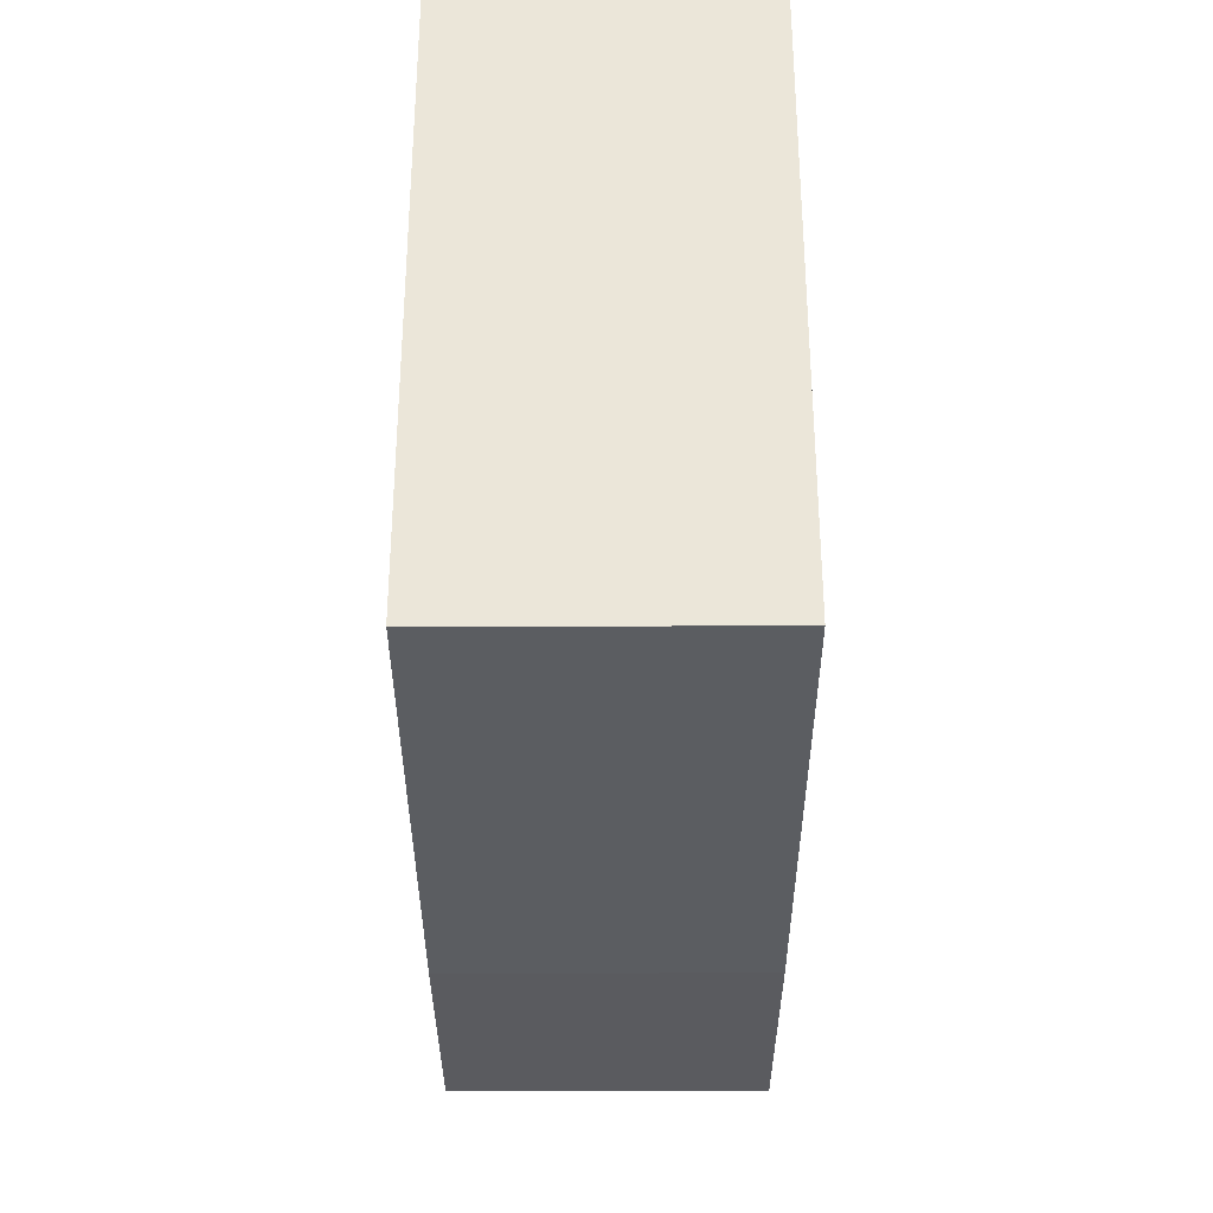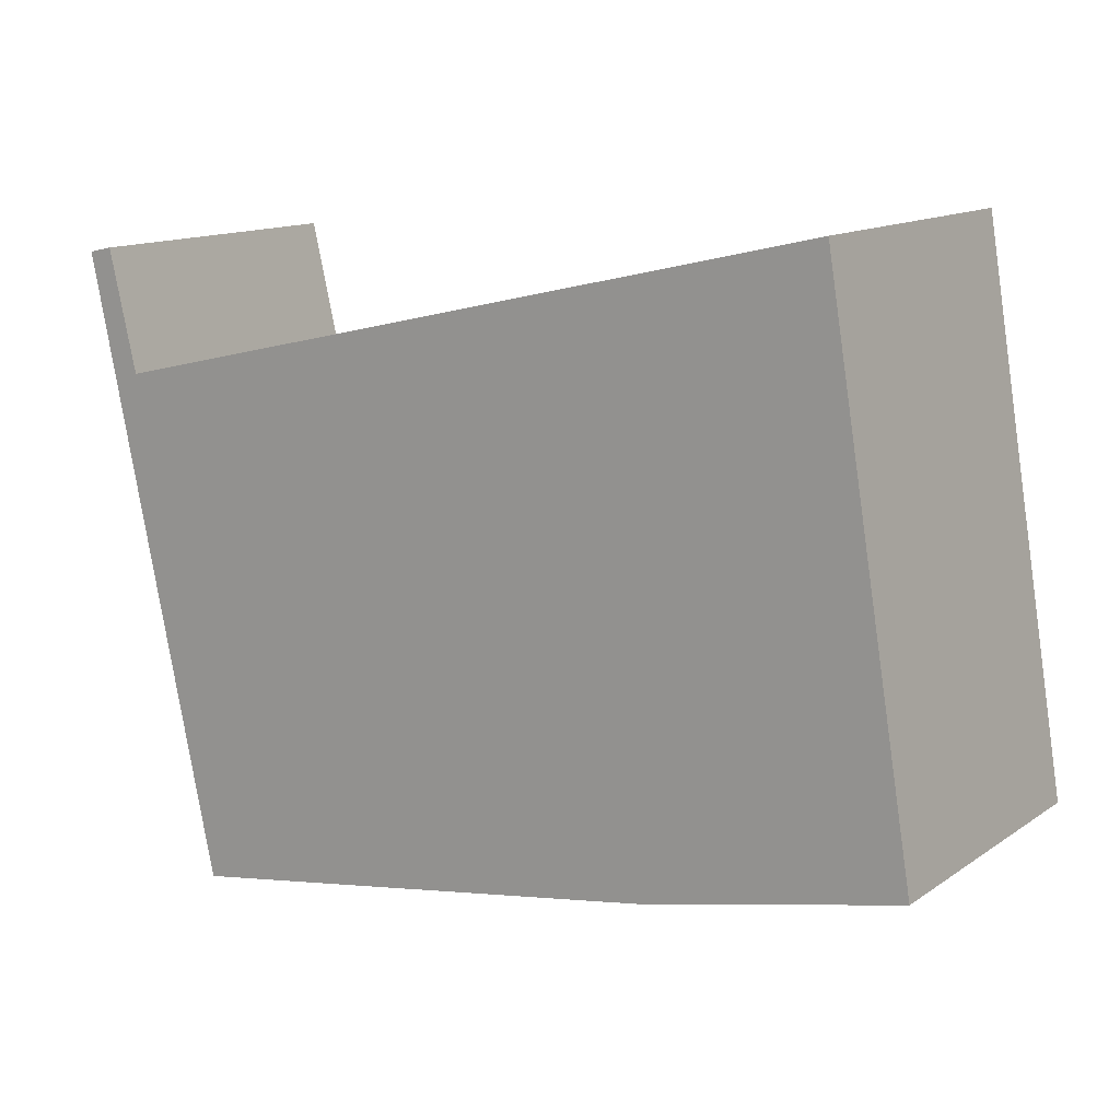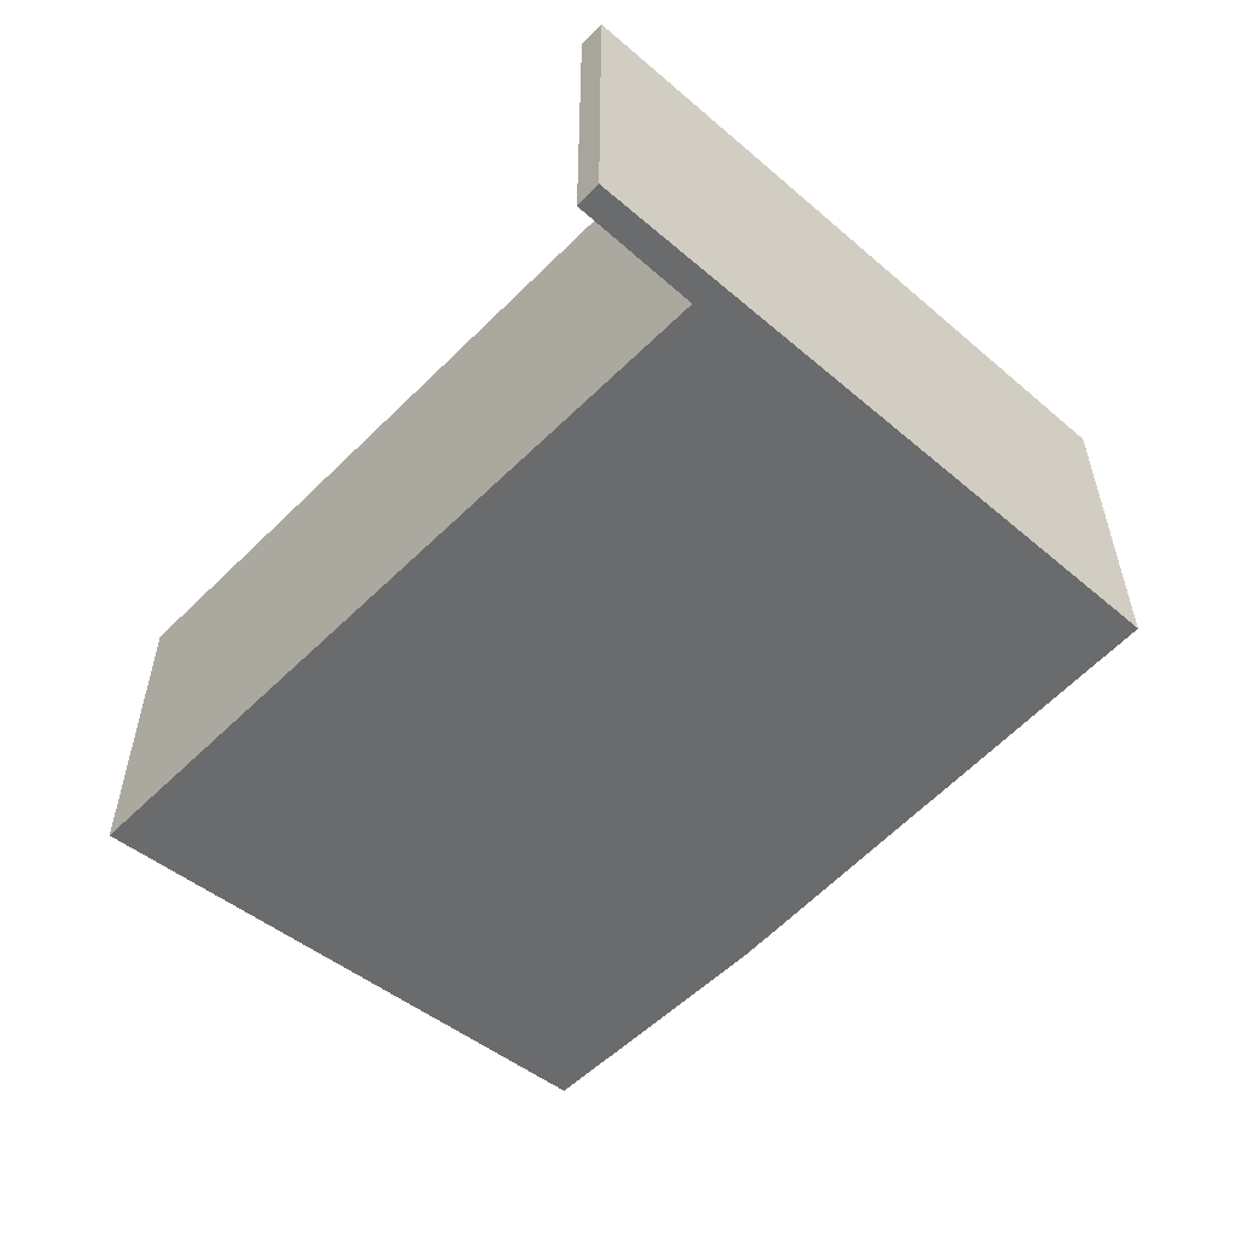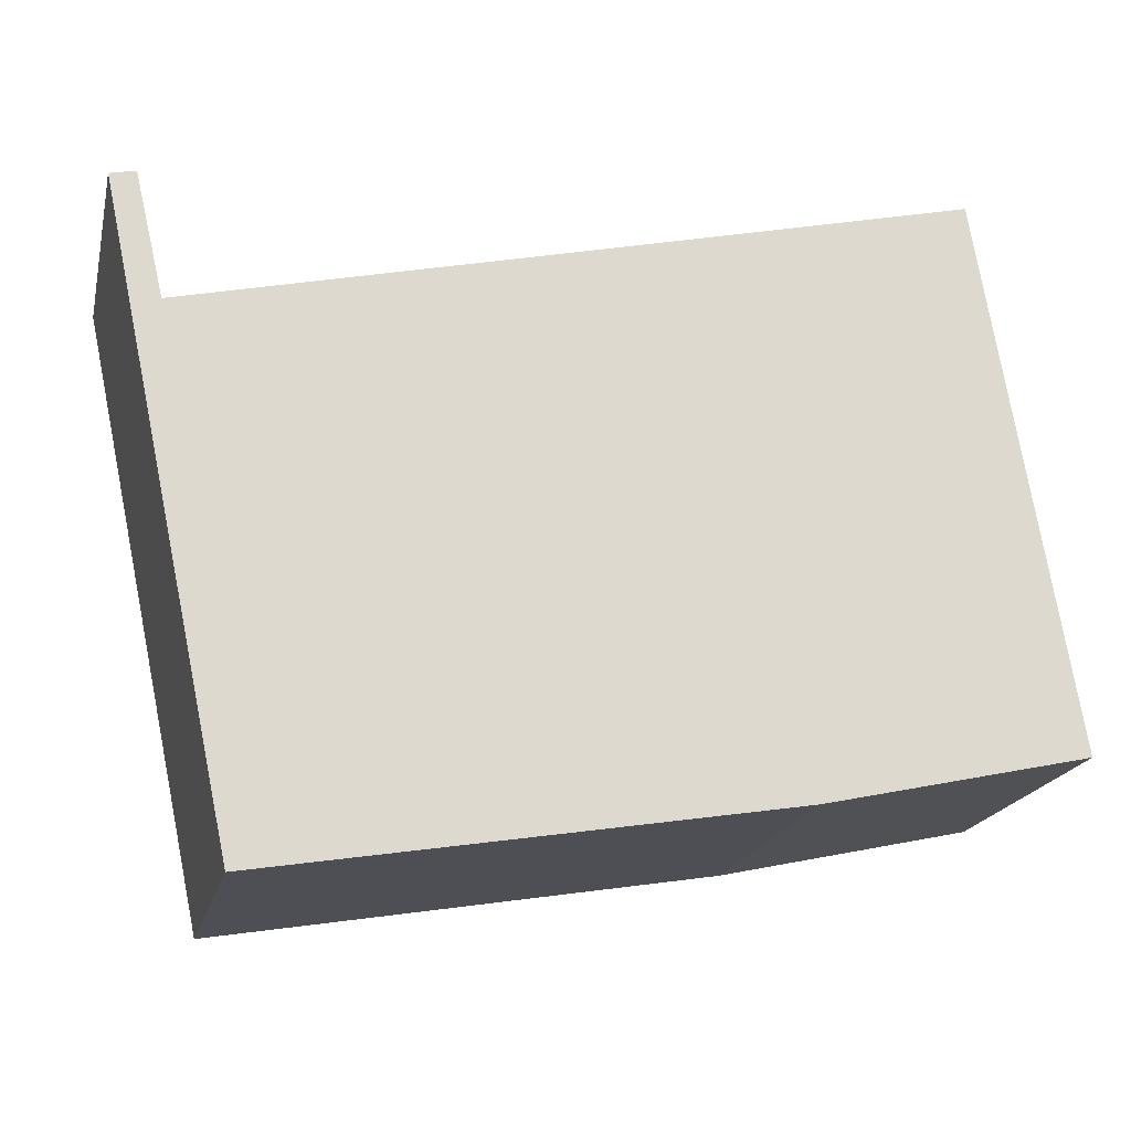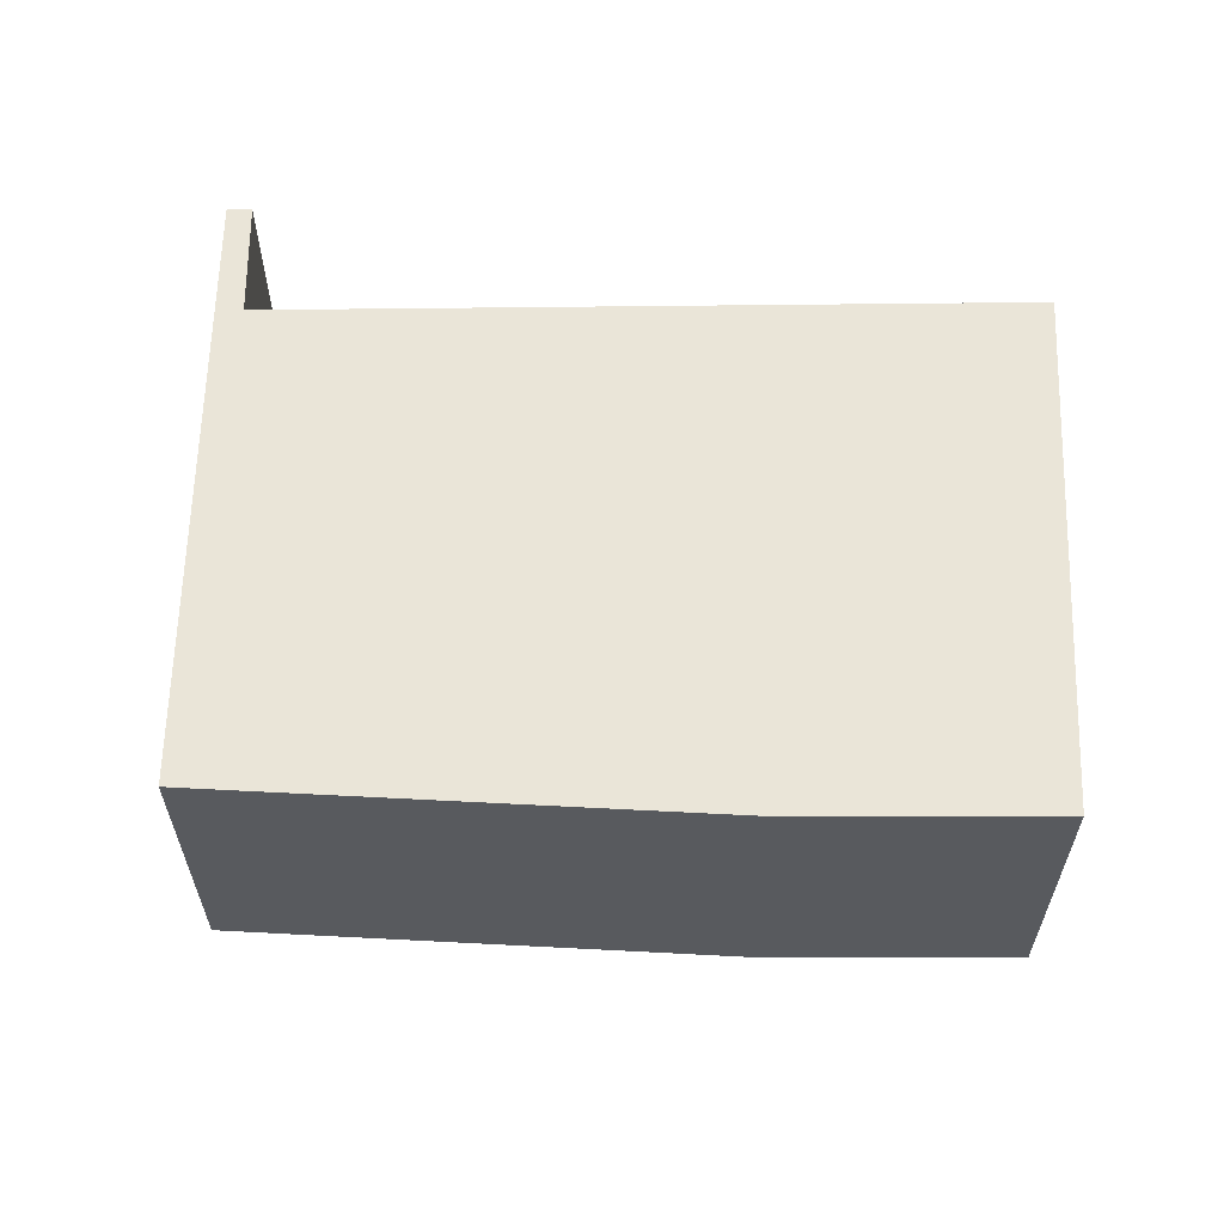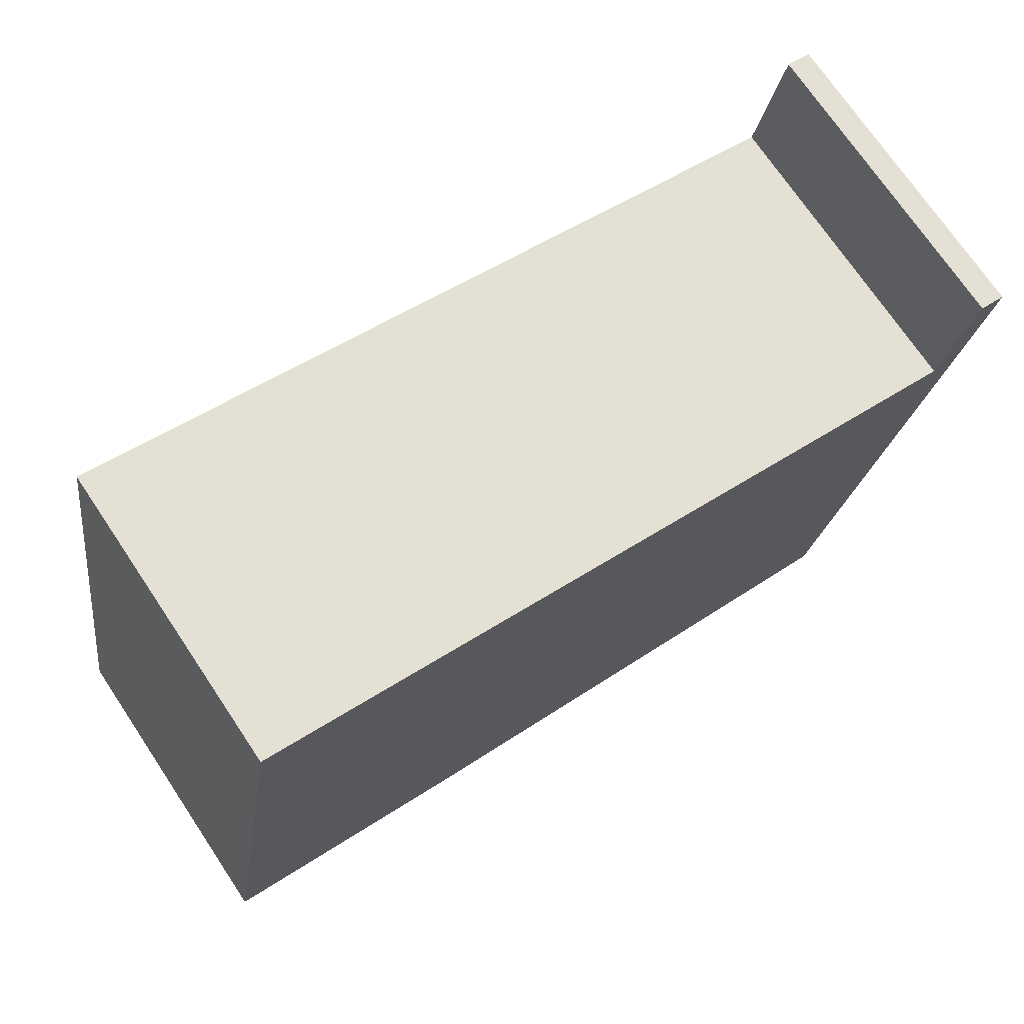
<metadata>
{"format":"obj","ext":"obj","renderer":"f3d","projection":"perspective","resolution":1024,"background":"white","views":[{"elev":-45.2,"azim":90.1,"up":"+Z"},{"elev":13.4,"azim":-145.7,"up":"+Z"},{"elev":-53.2,"azim":59.7,"up":"+Y"},{"elev":-19.2,"azim":167.0,"up":"+Z"},{"elev":59.2,"azim":-167.6,"up":"+Y"},{"elev":72.7,"azim":-33.9,"up":"+Z"}]}
</metadata>
<code>
v  0.655 2.552 3.907
v  0.777 2.552 4.481
v  7.049 2.552 3.021
v  0.752 2.552 4.487
v  0 2.552 1.563e-16
v  6.394 2.552 -1.171
v  2.16 2.552 -0.476
v  7.491 2.552 3.987
v  0.005 2.552 0.03
v  7.284 2.552 4.031
v  0 0 0
v  0.005 -1.837e-18 0.03
v  0.655 -2.392e-16 3.907
v  0.752 -2.747e-16 4.487
v  7.049 -1.85e-16 3.021
v  7.284 -2.468e-16 4.031
v  0.777 -2.744e-16 4.481
v  7.491 -2.441e-16 3.987
v  6.394 7.17e-17 -1.171
v  2.16 2.915e-17 -0.476
g defaultobject
f 1 2 3
f 2 1 4
f 5 6 7
f 6 5 3
f 6 3 8
f 3 5 9
f 3 9 1
f 8 3 10
f 11 9 5
f 9 11 1
f 1 11 12
f 1 12 13
f 1 13 4
f 4 13 14
f 15 10 3
f 10 15 16
f 14 2 4
f 2 14 3
f 3 14 15
f 15 14 17
f 16 8 10
f 8 16 18
f 18 6 8
f 6 18 19
f 20 5 7
f 5 20 11
f 19 7 6
f 7 19 20
f 16 19 18
f 19 16 15
f 19 15 17
f 19 17 20
f 20 17 11
f 11 17 13
f 13 17 14
f 11 13 12

</code>
